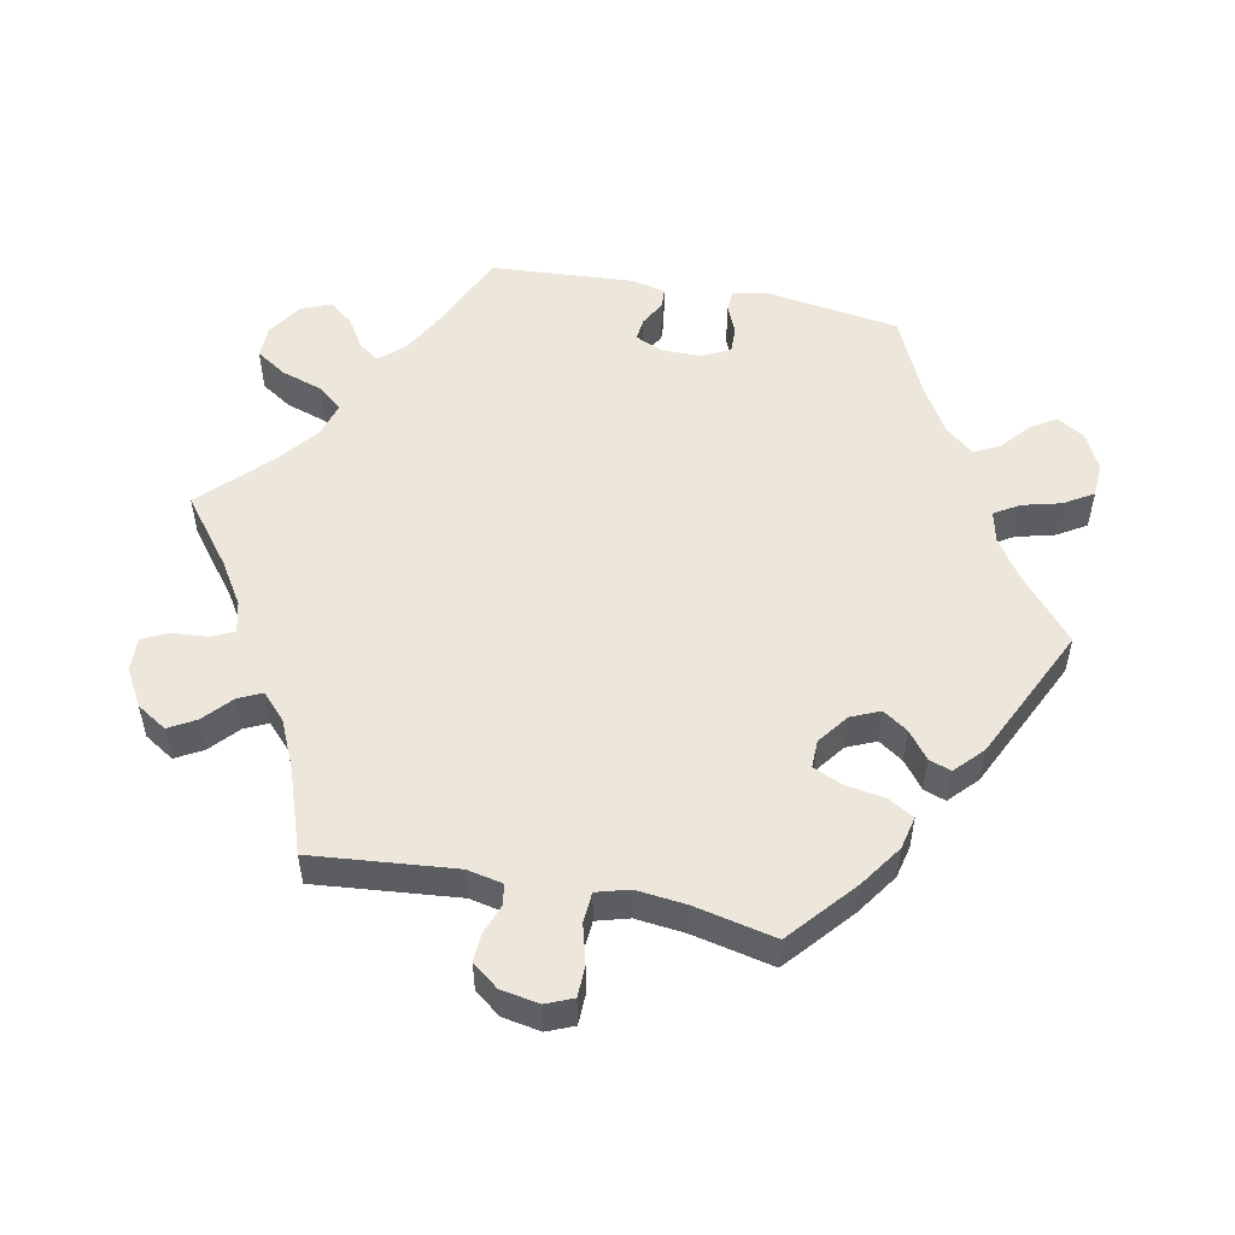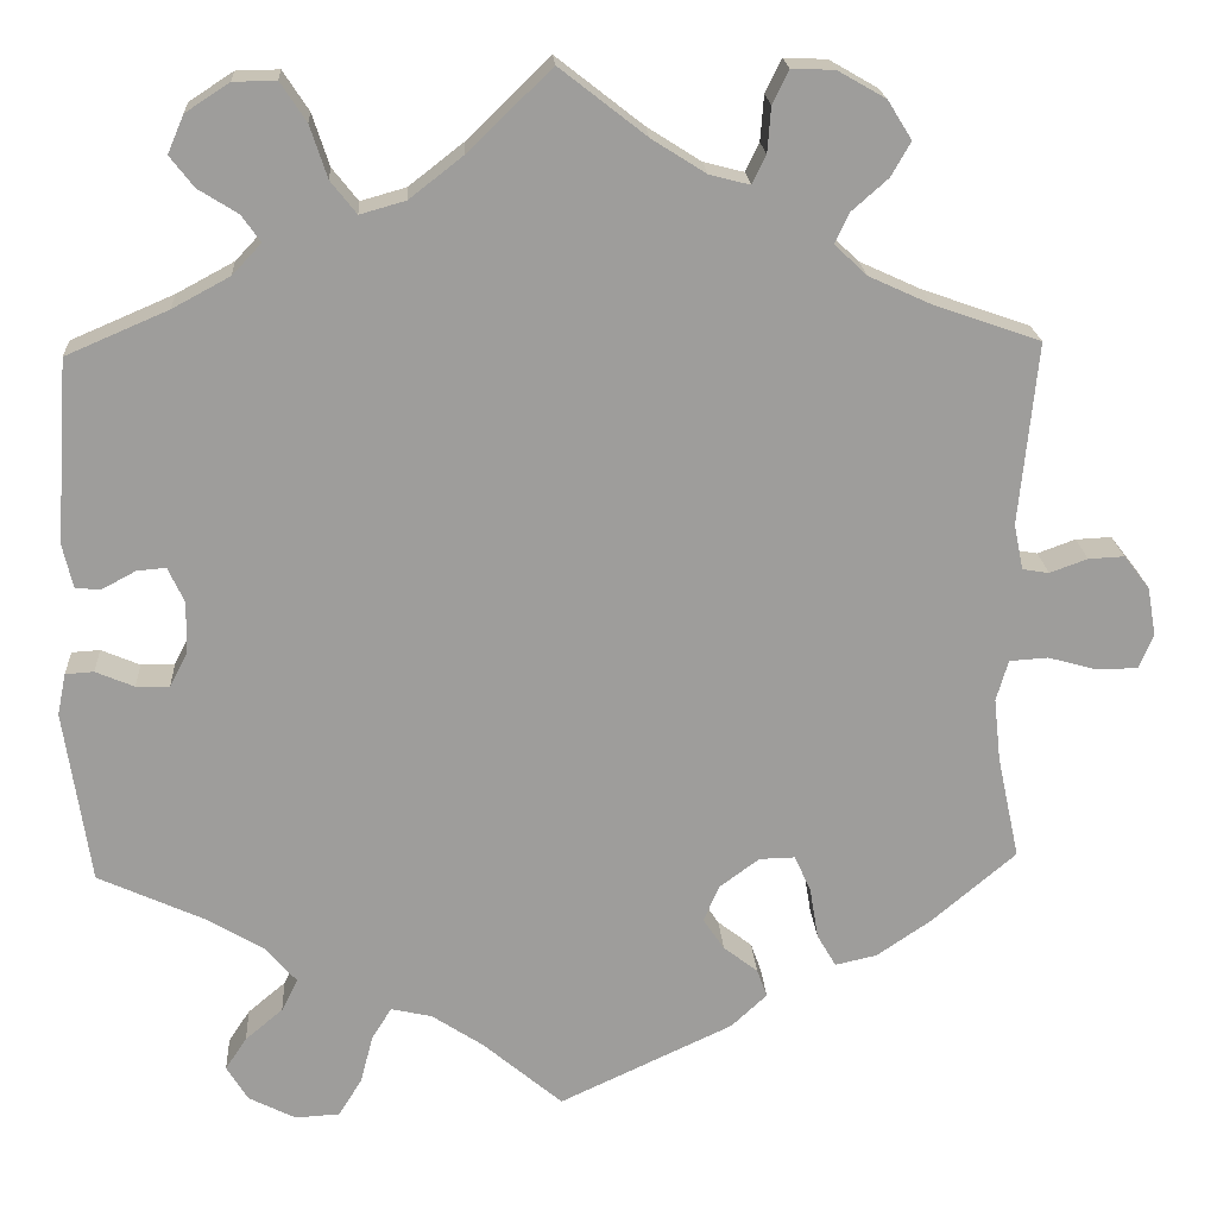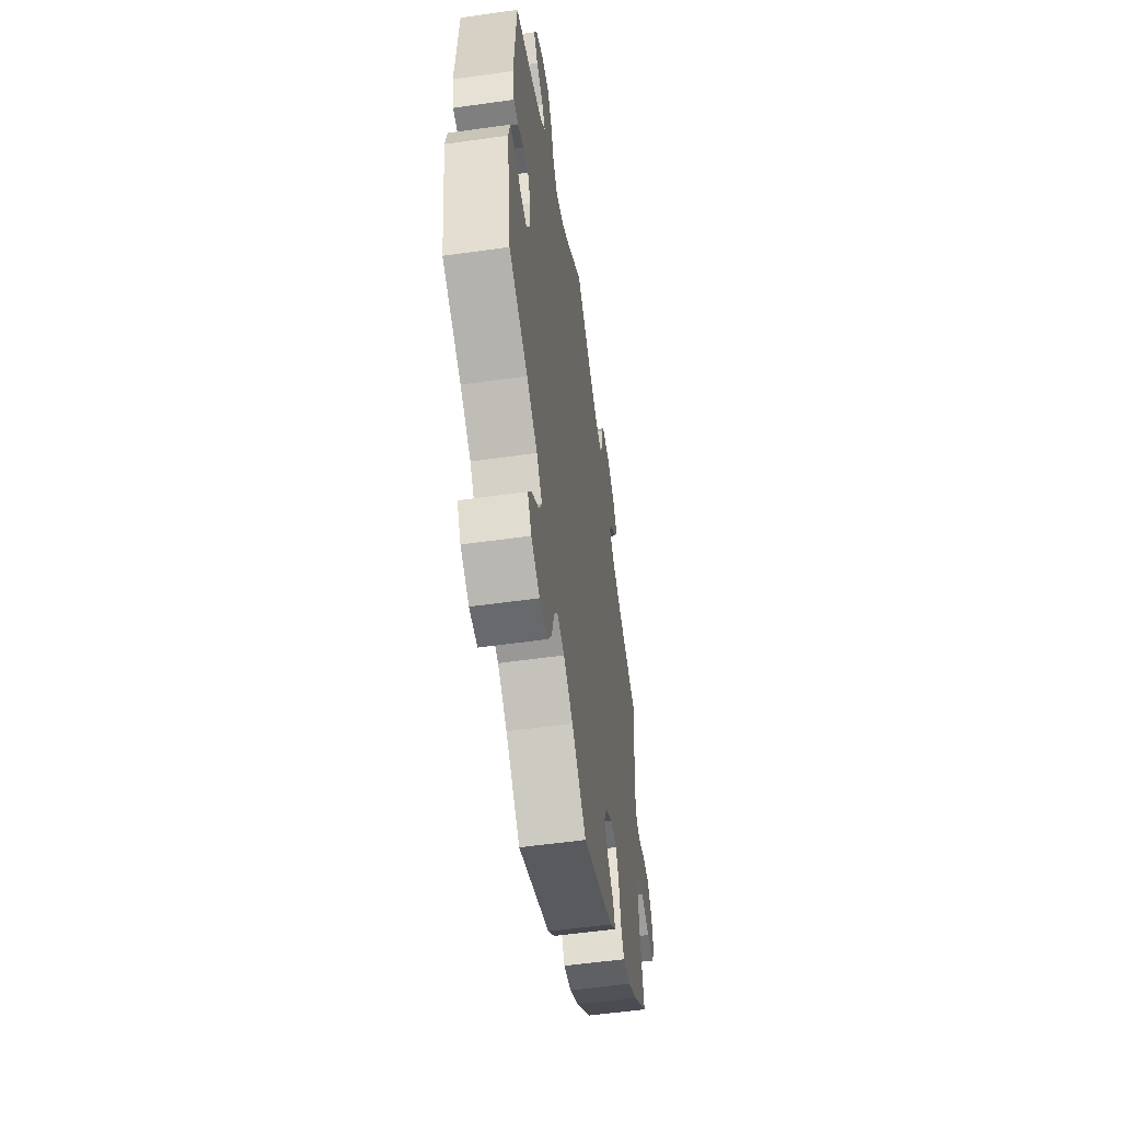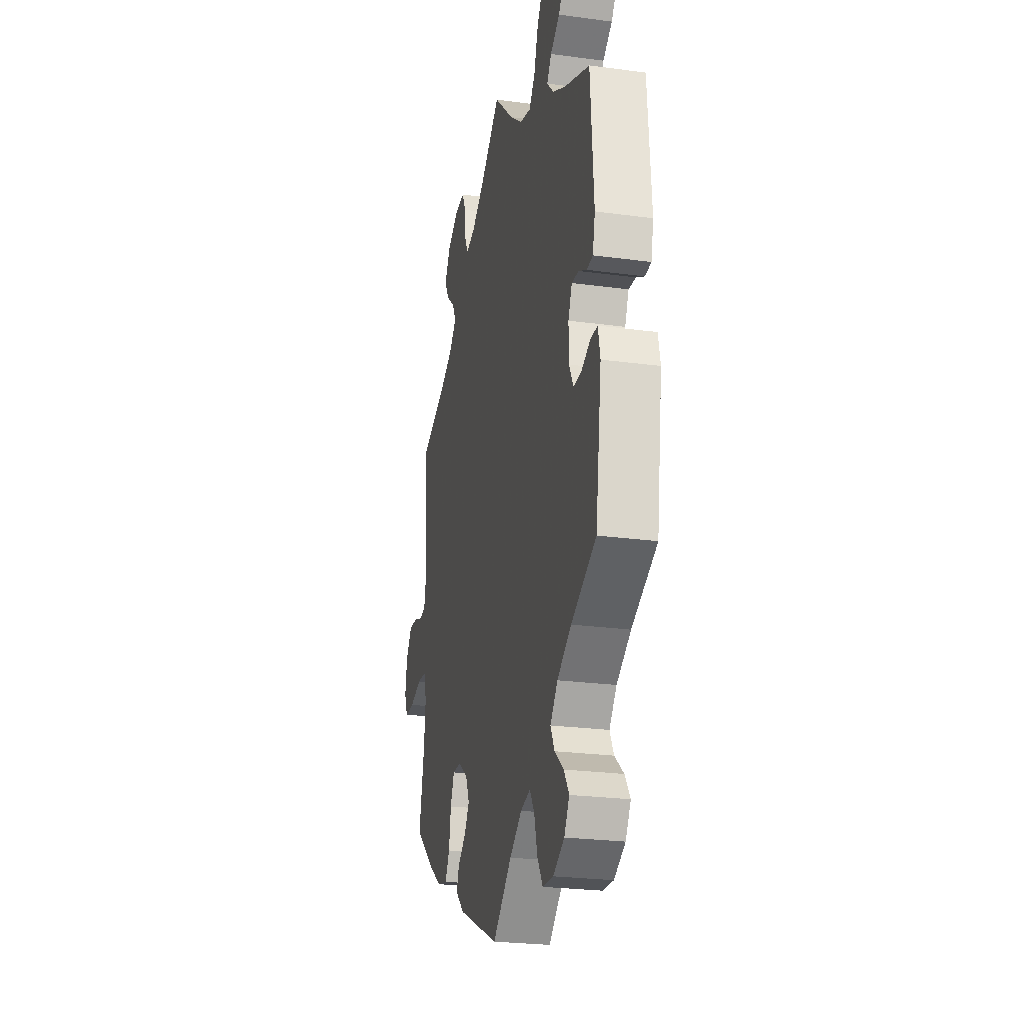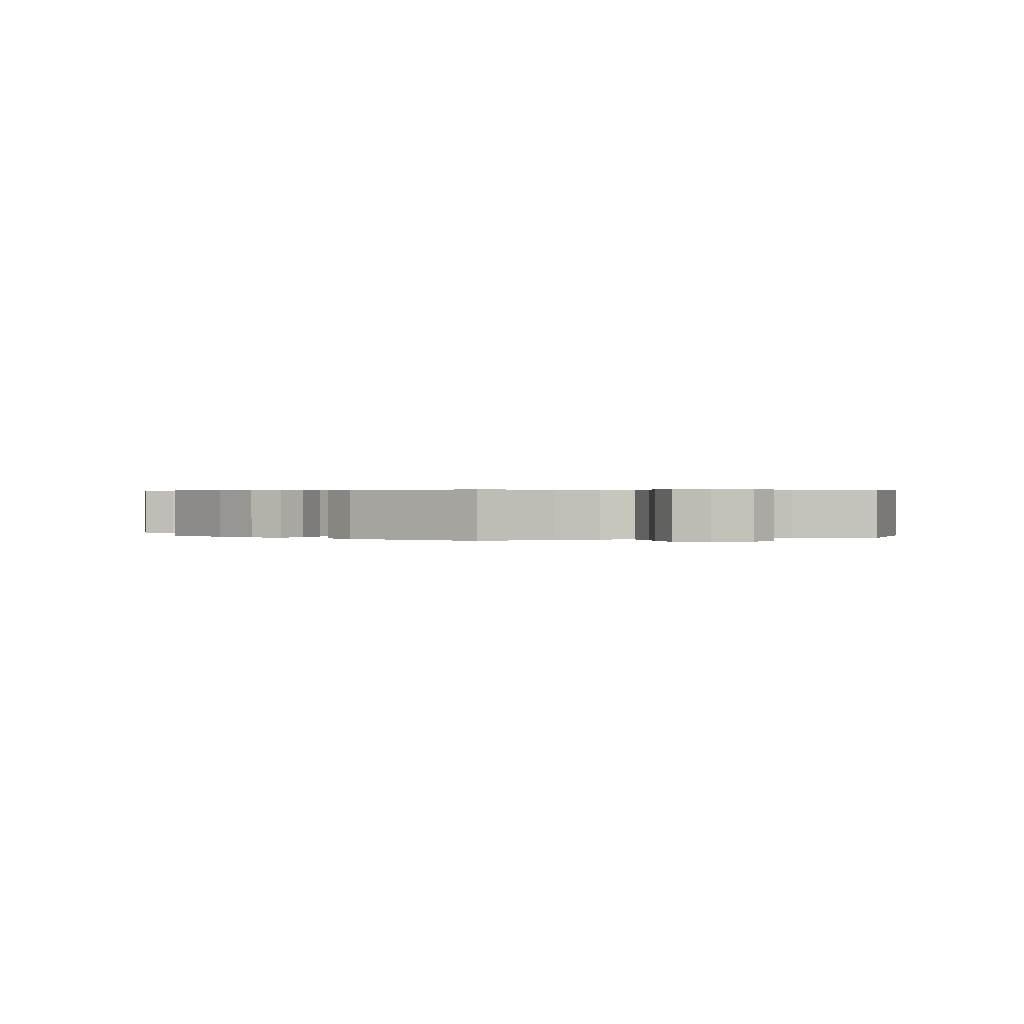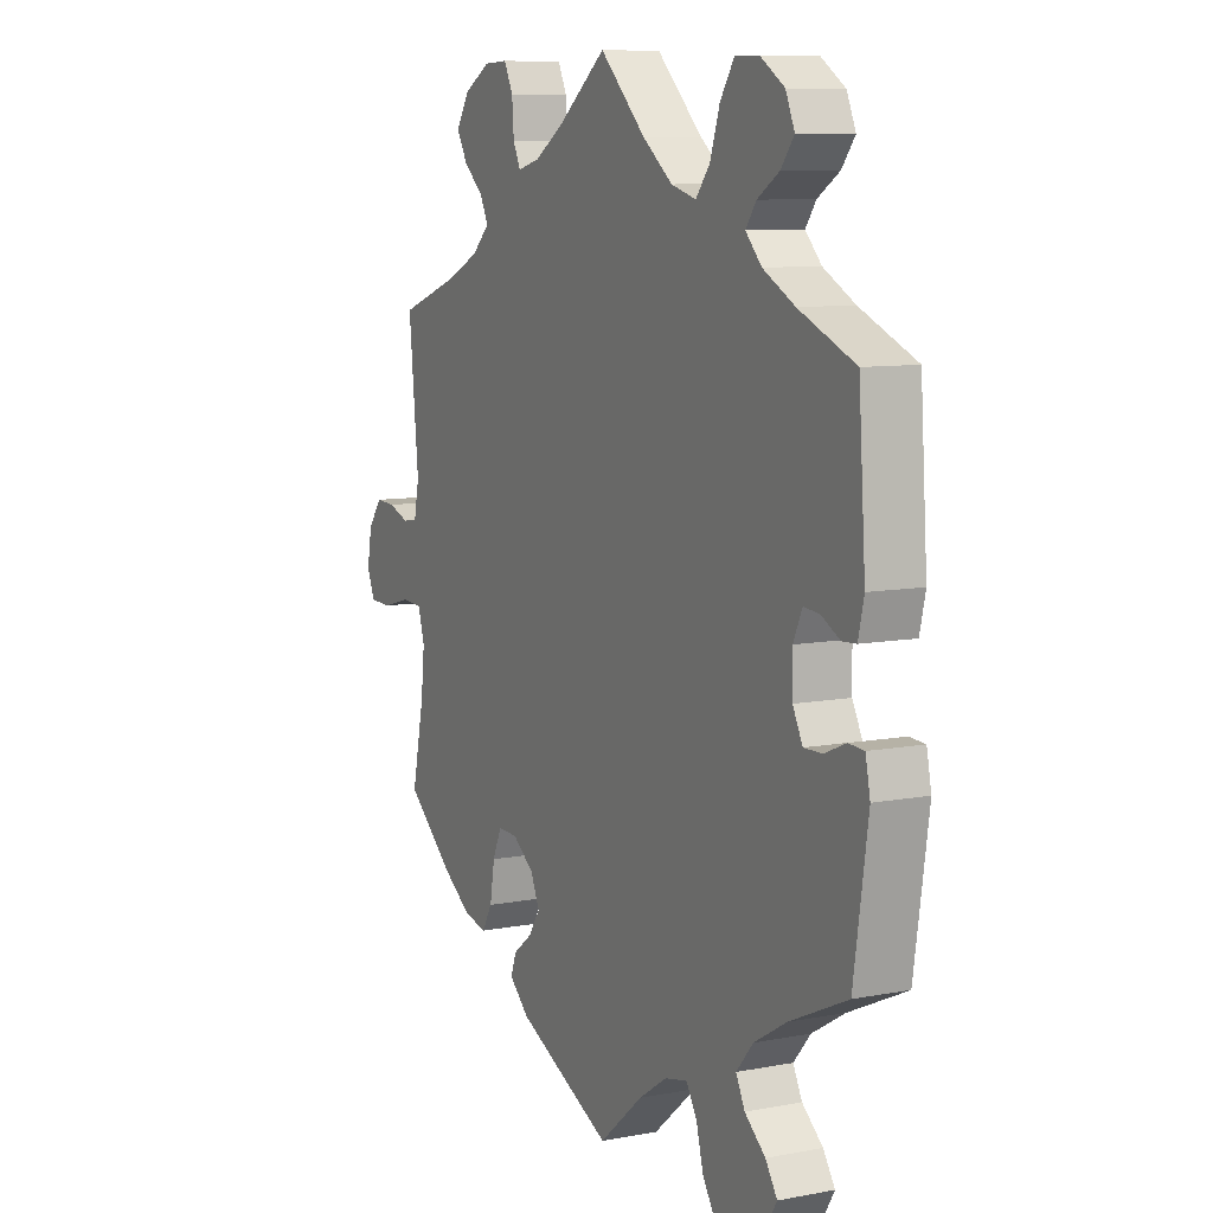
<metadata>
{"format":"obj","ext":"obj","renderer":"f3d","projection":"perspective","resolution":1024,"background":"white","views":[{"elev":52.3,"azim":101.5,"up":"+Y"},{"elev":19.7,"azim":-3.5,"up":"+Z"},{"elev":-56.0,"azim":-81.6,"up":"+Z"},{"elev":-25.1,"azim":-102.3,"up":"+Z"},{"elev":0.4,"azim":-170.2,"up":"+Y"},{"elev":8.9,"azim":-117.1,"up":"+Z"}]}
</metadata>
<code>
v 0.503 0.07 -0.115
v -0.213 0.07 0.462
v -0.318 0.07 -0.631
v 0.193 0.07 -0.422
v -0.093 0.07 -0.541
v -0.329 0.07 -0.487
v 0.294 0.07 -0.35
v 0.275 0.07 -0.307
v -0.479 0.07 -0.075
v -0.373 0.07 -0.524
v -0.097 0.07 0.526
v 0.326 0.07 -0.448
v -0.293 0.07 0.607
v 0.537 0.07 0.31
v -0.339 0.07 0.464
v -0.201 0.07 -0.49
v 0.233 0.07 -0.308
v -0.16 0.07 0.477
v -0.31 0.07 -0.449
v 0.164 0.07 0.501
v 0.537 0.07 -0.31
v -0.418 0.07 0.361
v -0.351 0.07 0.397
v -0.153 0.07 -0.501
v -0.415 0.07 -0.366
v -0.51 0.07 0.042
v -0.224 0.07 -0.527
v 0.674 0.07 0.018
v 0.168 0.07 -0.385
v -0.537 0.07 -0.31
v -0.263 0.07 0.561
v -0.398 0.07 -0.562
v 0.211 0.07 0.489
v 0.644 0.07 0.057
v -0.394 0.07 0.573
v 0.302 0.07 0.423
v 0.304 0.07 -0.41
v 0.602 0.07 0.055
v 0.438 0.07 -0.394
v -0.537 0.07 0.31
v 0.356 0.07 0.58
v -0.266 0.07 -0.628
v 0.227 0.07 0.522
v 0.684 0.07 -0.039
v 0.245 0.07 -0.486
v 0.62 0.07 -0.08
v -0.54 0.07 0.044
v 0.375 0.07 -0.437
v -0.346 0.07 -0.407
v -0.385 0.07 0.493
v 0 0.07 -0.62
v 0.34 0.07 0.387
v -0.557 0.07 -0.058
v 0 0.07 0.62
v -0.437 0.07 0.066
v 0.667 0.07 -0.079
v -0.471 0.07 0.063
v 0.25 0.07 0.614
v -0.239 0.07 -0.584
v -0.373 0.07 -0.603
v -0.524 0.07 -0.056
v 0.231 0.07 0.575
v -0.418 0.07 0.025
v 0.187 0.07 -0.342
v -0.317 0.07 0.433
v 0.558 0.07 0.039
v 0.101 0.07 0.541
v 0.516 0.07 0.097
v -0.44 0.07 -0.076
v -0.567 0.07 -0.107
v 0.562 0.07 -0.064
v 0.412 0.07 0.354
v -0.552 0.07 0.096
v 0.527 0.07 0.044
v 0.361 0.07 0.495
v 0.511 0.07 -0.189
v 0.517 0.07 -0.067
v 0.319 0.07 0.458
v 0.384 0.07 0.535
v -0.243 0.07 0.5
v -0.419 0.07 -0.035
v 0.203 0.07 -0.525
v -0.413 0.07 0.529
v 0.3 0.07 0.612
v 0.233 0.07 -0.453
v -0.343 0.07 0.606
v 0.503 -0 -0.115
v -0.213 -0 0.462
v -0.318 -0 -0.631
v 0.193 -0 -0.422
v -0.093 -0 -0.541
v -0.329 -0 -0.487
v 0.294 -0 -0.35
v 0.275 -0 -0.307
v -0.479 -0 -0.075
v -0.373 -0 -0.524
v -0.097 -0 0.526
v 0.326 -0 -0.448
v -0.293 -0 0.607
v 0.537 -0 0.31
v -0.339 -0 0.464
v -0.201 -0 -0.49
v 0.233 -0 -0.308
v -0.16 -0 0.477
v -0.31 -0 -0.449
v 0.164 -0 0.501
v 0.537 -0 -0.31
v -0.418 -0 0.361
v -0.351 -0 0.397
v -0.153 -0 -0.501
v -0.415 -0 -0.366
v -0.51 -0 0.042
v -0.224 -0 -0.527
v 0.674 -0 0.018
v 0.168 -0 -0.385
v -0.537 -0 -0.31
v -0.263 -0 0.561
v -0.398 -0 -0.562
v 0.211 -0 0.489
v 0.644 -0 0.057
v -0.394 -0 0.573
v 0.302 -0 0.423
v 0.304 -0 -0.41
v 0.602 -0 0.055
v 0.438 -0 -0.394
v -0.537 -0 0.31
v 0.356 -0 0.58
v -0.266 -0 -0.628
v 0.227 -0 0.522
v 0.684 -0 -0.039
v 0.245 -0 -0.486
v 0.62 -0 -0.08
v -0.54 -0 0.044
v 0.375 -0 -0.437
v -0.346 -0 -0.407
v -0.385 -0 0.493
v 0 -0 -0.62
v 0.34 -0 0.387
v -0.557 -0 -0.058
v 0 -0 0.62
v -0.437 -0 0.066
v 0.667 -0 -0.079
v -0.471 -0 0.063
v 0.25 -0 0.614
v -0.239 -0 -0.584
v -0.373 -0 -0.603
v -0.524 -0 -0.056
v 0.231 -0 0.575
v -0.418 -0 0.025
v 0.187 -0 -0.342
v -0.317 -0 0.433
v 0.558 -0 0.039
v 0.101 -0 0.541
v 0.516 -0 0.097
v -0.44 -0 -0.076
v -0.567 -0 -0.107
v 0.562 -0 -0.064
v 0.412 -0 0.354
v -0.552 -0 0.096
v 0.527 -0 0.044
v 0.361 -0 0.495
v 0.511 -0 -0.189
v 0.517 -0 -0.067
v 0.319 -0 0.458
v 0.384 -0 0.535
v -0.243 -0 0.5
v -0.419 -0 -0.035
v 0.203 -0 -0.525
v -0.413 -0 0.529
v 0.3 -0 0.612
v 0.233 -0 -0.453
v -0.343 -0 0.606
f 73 40 22
f 57 26 47 73
f 55 57 73 22
f 63 55 22 23
f 81 63 23 65
f 70 53 61 9
f 25 30 70 9
f 49 25 9 69
f 19 49 69 81
f 60 32 10 6
f 60 6 19
f 3 60 19
f 27 59 42 3
f 16 27 3 19
f 24 16 19 81
f 45 82 51 5
f 4 85 45 5
f 29 4 5 24
f 64 29 24 81
f 48 12 37 7
f 48 7 8
f 76 21 39 48
f 1 76 48 8
f 77 1 8 17
f 44 56 46 71
f 44 71 77
f 28 44 77
f 66 38 34 28
f 74 66 28 77
f 68 74 77 17
f 72 14 68 17
f 41 79 75 78
f 41 78 36
f 84 41 36
f 43 62 58 84
f 33 43 84 36
f 20 33 36 52
f 11 54 67
f 18 11 67 20
f 2 18 20 52
f 86 13 31 80
f 86 80 2
f 35 86 2
f 15 50 83 35
f 65 15 35 2
f 72 17 64 81
f 52 72 81
f 65 2 52 81
f 108 126 159
f 159 133 112 143
f 108 159 143 141
f 109 108 141 149
f 151 109 149 167
f 95 147 139 156
f 95 156 116 111
f 155 95 111 135
f 167 155 135 105
f 92 96 118 146
f 105 92 146
f 105 146 89
f 89 128 145 113
f 105 89 113 102
f 167 105 102 110
f 91 137 168 131
f 91 131 171 90
f 110 91 90 115
f 167 110 115 150
f 93 123 98 134
f 94 93 134
f 134 125 107 162
f 94 134 162 87
f 103 94 87 163
f 157 132 142 130
f 163 157 130
f 163 130 114
f 114 120 124 152
f 163 114 152 160
f 103 163 160 154
f 103 154 100 158
f 164 161 165 127
f 122 164 127
f 122 127 170
f 170 144 148 129
f 122 170 129 119
f 138 122 119 106
f 153 140 97
f 106 153 97 104
f 138 106 104 88
f 166 117 99 172
f 88 166 172
f 88 172 121
f 121 169 136 101
f 88 121 101 151
f 167 150 103 158
f 167 158 138
f 167 138 88 151
f 22 108 109 23
f 23 109 151 65
f 65 151 101 15
f 15 101 136 50
f 50 136 169 83
f 83 169 121 35
f 35 121 172 86
f 86 172 99 13
f 13 99 117 31
f 31 117 166 80
f 80 166 88 2
f 2 88 104 18
f 18 104 97 11
f 11 97 140 54
f 54 140 153 67
f 67 153 106 20
f 20 106 119 33
f 33 119 129 43
f 43 129 148 62
f 62 148 144 58
f 58 144 170 84
f 84 170 127 41
f 41 127 165 79
f 79 165 161 75
f 75 161 164 78
f 78 164 122 36
f 36 122 138 52
f 52 138 158 72
f 72 158 100 14
f 14 100 154 68
f 68 154 160 74
f 74 160 152 66
f 66 152 124 38
f 38 124 120 34
f 34 120 114 28
f 28 114 130 44
f 44 130 142 56
f 56 142 132 46
f 46 132 157 71
f 71 157 163 77
f 77 163 87 1
f 1 87 162 76
f 76 162 107 21
f 21 107 125 39
f 39 125 134 48
f 48 134 98 12
f 12 98 123 37
f 37 123 93 7
f 7 93 94 8
f 8 94 103 17
f 17 103 150 64
f 64 150 115 29
f 29 115 90 4
f 4 90 171 85
f 85 171 131 45
f 45 131 168 82
f 82 168 137 51
f 51 137 91 5
f 5 91 110 24
f 24 110 102 16
f 16 102 113 27
f 27 113 145 59
f 59 145 128 42
f 42 128 89 3
f 3 89 146 60
f 60 146 118 32
f 32 118 96 10
f 10 96 92 6
f 6 92 105 19
f 19 105 135 49
f 49 135 111 25
f 25 111 116 30
f 30 116 156 70
f 70 156 139 53
f 53 139 147 61
f 61 147 95 9
f 9 95 155 69
f 69 155 167 81
f 81 167 149 63
f 63 149 141 55
f 55 141 143 57
f 57 143 112 26
f 26 112 133 47
f 47 133 159 73
f 73 159 126 40
f 40 126 108 22

</code>
